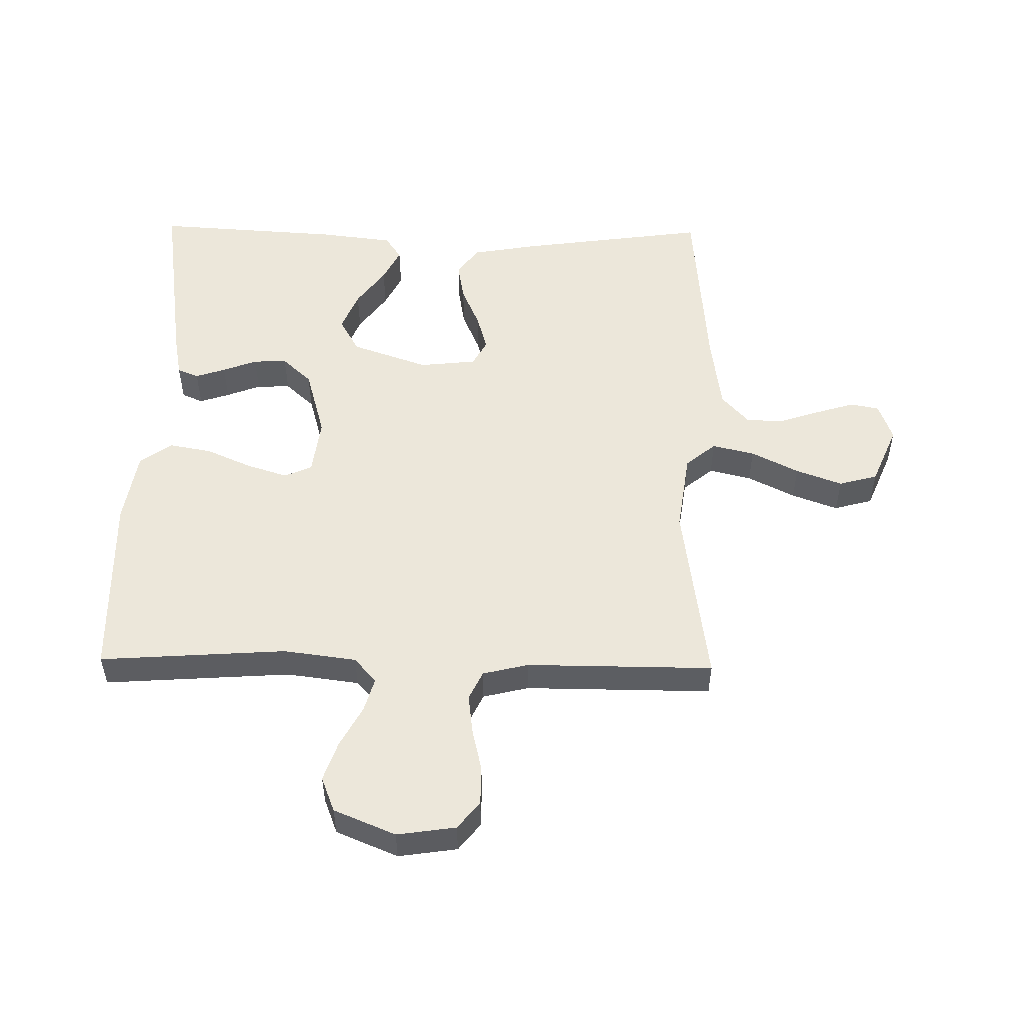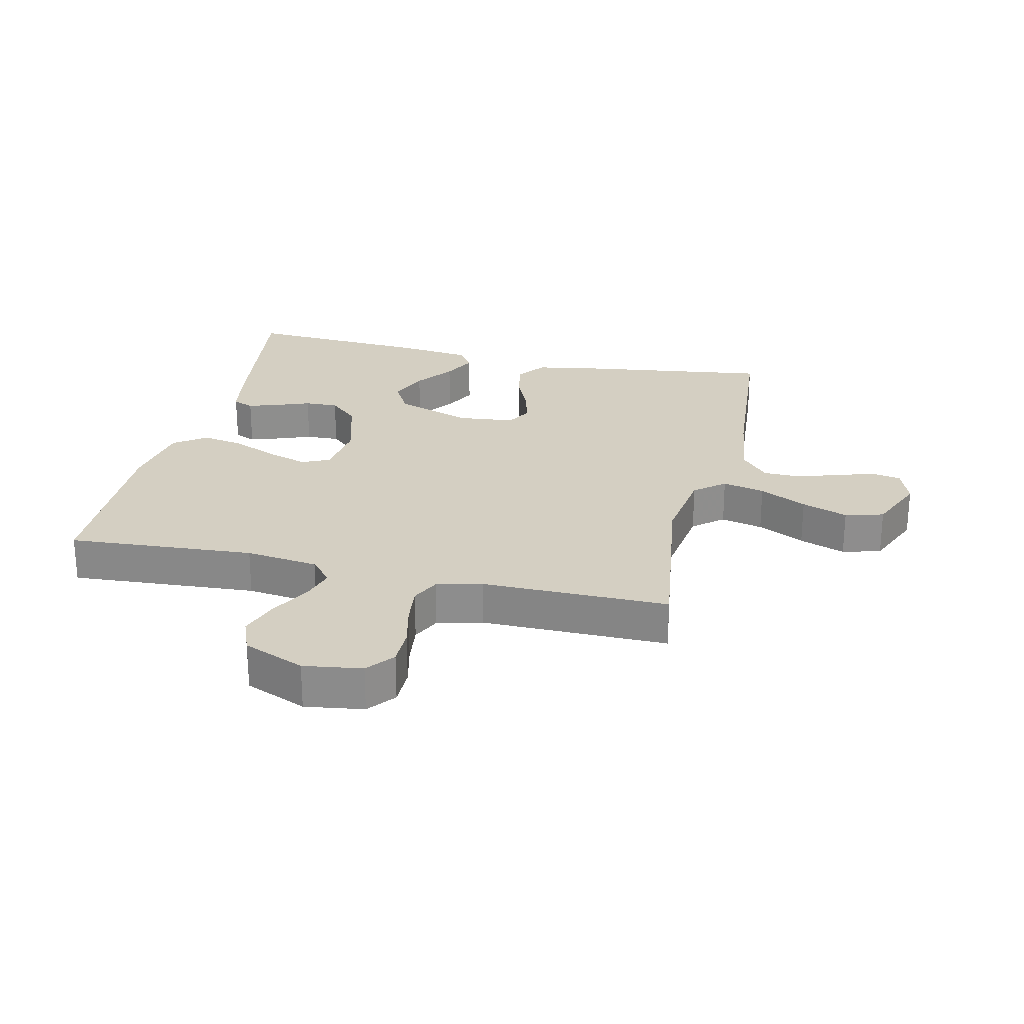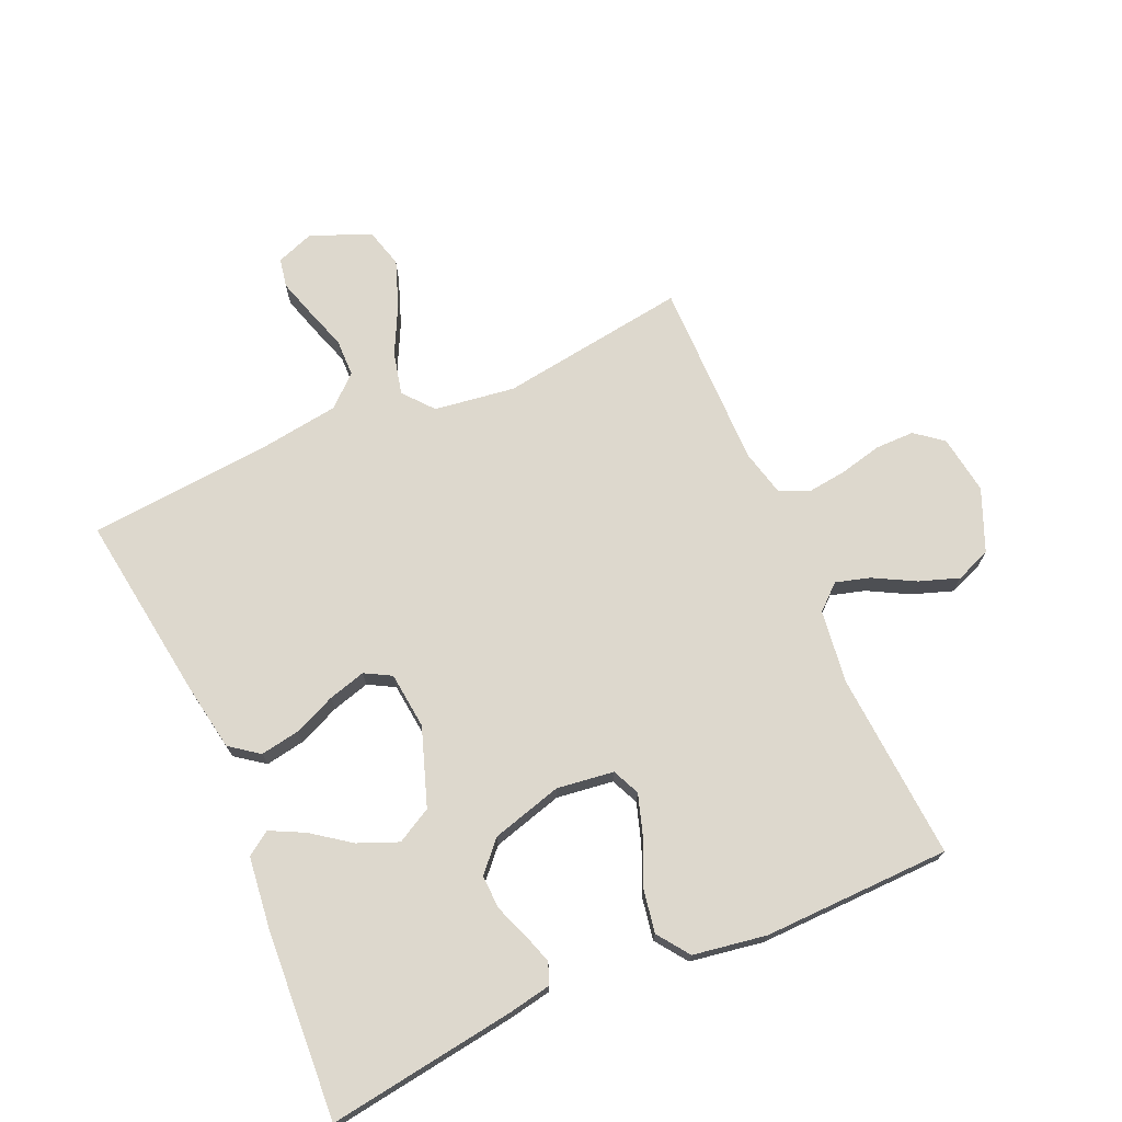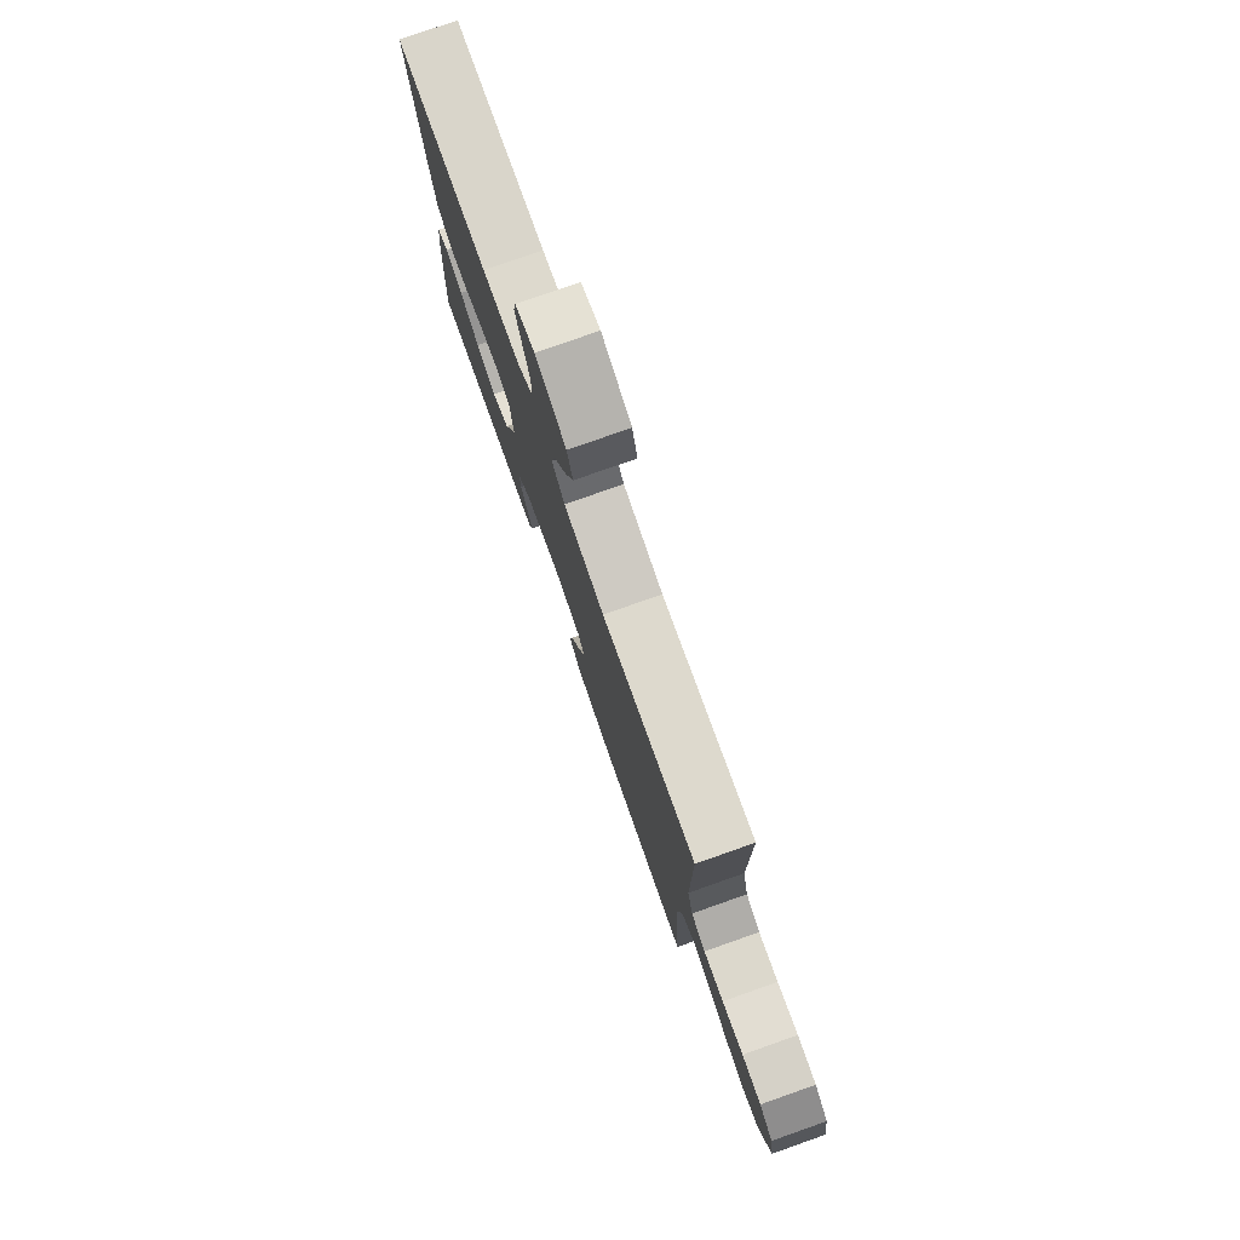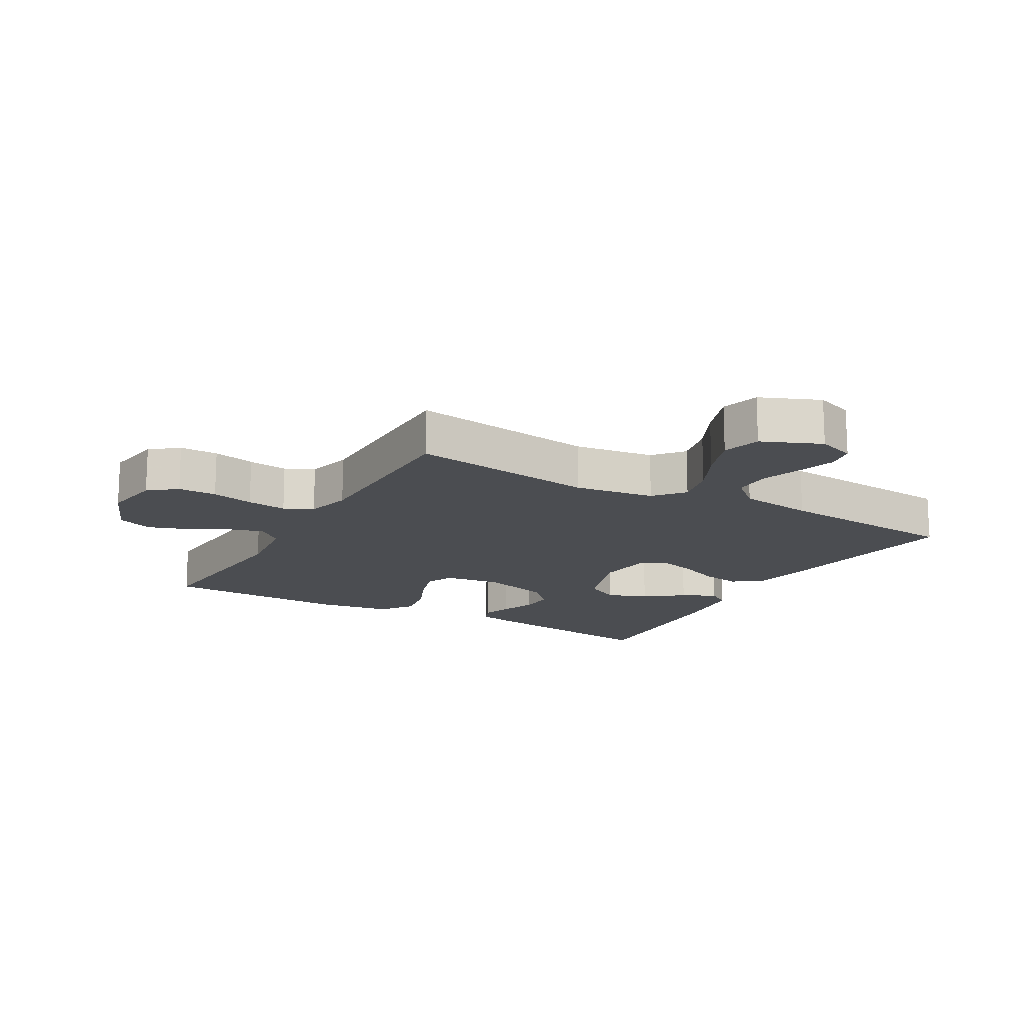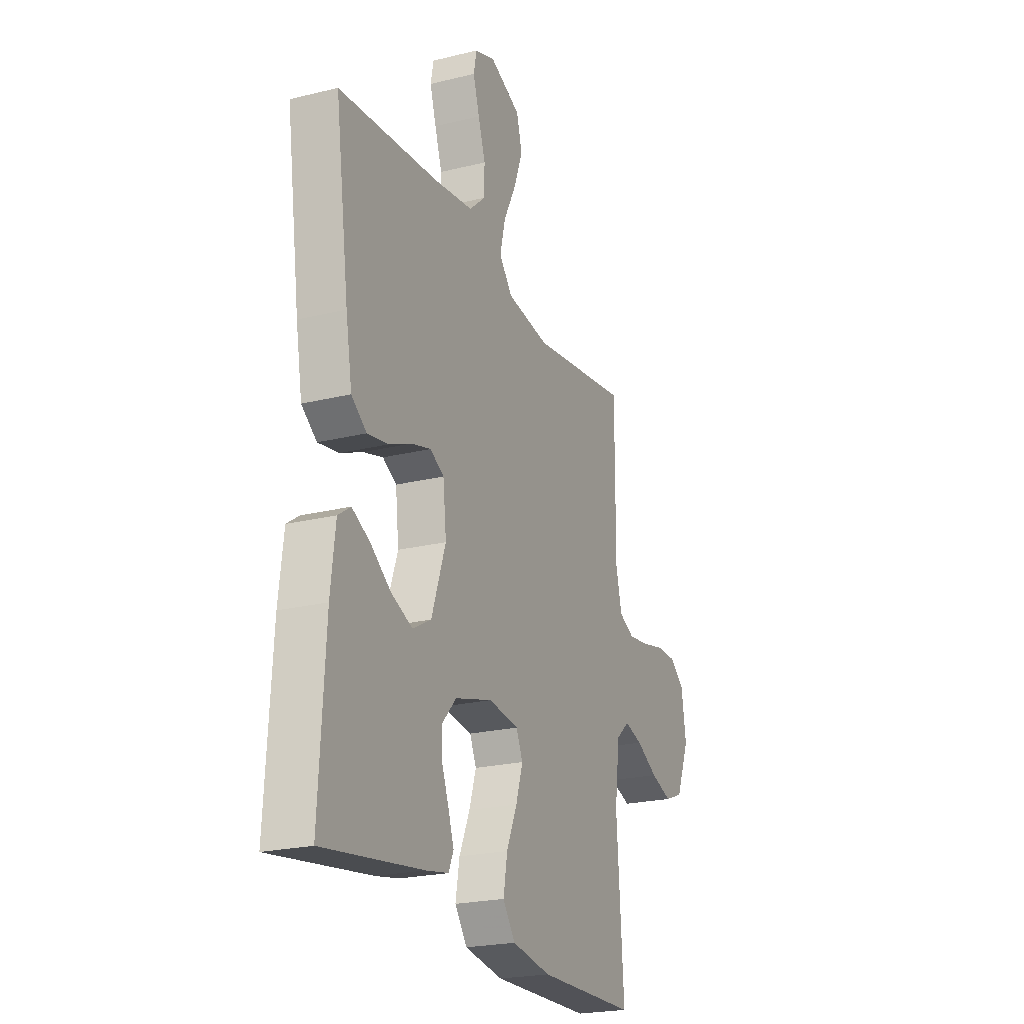
<metadata>
{"format":"obj","ext":"obj","renderer":"f3d","projection":"perspective","resolution":1024,"background":"white","views":[{"elev":52.5,"azim":-89.0,"up":"+Y"},{"elev":25.5,"azim":-76.9,"up":"+Y"},{"elev":72.2,"azim":156.3,"up":"+Y"},{"elev":78.7,"azim":-109.4,"up":"+Z"},{"elev":-15.6,"azim":-29.8,"up":"+Y"},{"elev":-22.7,"azim":112.9,"up":"+Z"}]}
</metadata>
<code>
v -0.5 0.07 -0.5
v -0.479 0.07 -0.2
v -0.494 0.07 -0.083
v -0.534 0.07 -0.048
v -0.589 0.07 -0.064
v -0.654 0.07 -0.099
v -0.718 0.07 -0.121
v -0.774 0.07 -0.099
v -0.815 0.07 0
v -0.801 0.07 0.094
v -0.757 0.07 0.129
v -0.695 0.07 0.129
v -0.627 0.07 0.113
v -0.563 0.07 0.105
v -0.517 0.07 0.127
v -0.499 0.07 0.2
v -0.5 0.07 0.5
v -0.2 0.07 0.457
v -0.071 0.07 0.475
v -0.031 0.07 0.523
v -0.047 0.07 0.591
v -0.085 0.07 0.667
v -0.112 0.07 0.741
v -0.095 0.07 0.803
v 0 0.07 0.843
v 0.061 0.07 0.821
v 0.07 0.07 0.775
v 0.051 0.07 0.713
v 0.029 0.07 0.647
v 0.03 0.07 0.587
v 0.079 0.07 0.543
v 0.2 0.07 0.526
v 0.5 0.07 0.5
v 0.458 0.07 0.2
v 0.439 0.07 0.091
v 0.393 0.07 0.057
v 0.33 0.07 0.068
v 0.263 0.07 0.097
v 0.203 0.07 0.114
v 0.161 0.07 0.091
v 0.151 0.07 0
v 0.194 0.07 -0.124
v 0.25 0.07 -0.155
v 0.314 0.07 -0.129
v 0.376 0.07 -0.084
v 0.43 0.07 -0.057
v 0.468 0.07 -0.083
v 0.482 0.07 -0.2
v 0.5 0.07 -0.5
v 0.2 0.07 -0.457
v 0.131 0.07 -0.444
v 0.117 0.07 -0.41
v 0.133 0.07 -0.362
v 0.154 0.07 -0.307
v 0.156 0.07 -0.253
v 0.113 0.07 -0.206
v 0 0.07 -0.174
v -0.091 0.07 -0.186
v -0.111 0.07 -0.23
v -0.09 0.07 -0.296
v -0.058 0.07 -0.369
v -0.046 0.07 -0.437
v -0.083 0.07 -0.488
v -0.2 0.07 -0.507
v -0.5 0 -0.5
v -0.479 0 -0.2
v -0.494 0 -0.083
v -0.534 0 -0.048
v -0.589 0 -0.064
v -0.654 0 -0.099
v -0.718 0 -0.121
v -0.774 0 -0.099
v -0.815 0 0
v -0.801 0 0.094
v -0.757 0 0.129
v -0.695 0 0.129
v -0.627 0 0.113
v -0.563 0 0.105
v -0.517 0 0.127
v -0.499 0 0.2
v -0.5 0 0.5
v -0.2 0 0.457
v -0.071 0 0.475
v -0.031 0 0.523
v -0.047 0 0.591
v -0.085 0 0.667
v -0.112 0 0.741
v -0.095 0 0.803
v 0 0 0.843
v 0.061 0 0.821
v 0.07 0 0.775
v 0.051 0 0.713
v 0.029 0 0.647
v 0.03 0 0.587
v 0.079 0 0.543
v 0.2 0 0.526
v 0.5 0 0.5
v 0.458 0 0.2
v 0.439 0 0.091
v 0.393 0 0.057
v 0.33 0 0.068
v 0.263 0 0.097
v 0.203 0 0.114
v 0.161 0 0.091
v 0.151 0 0
v 0.194 0 -0.124
v 0.25 0 -0.155
v 0.314 0 -0.129
v 0.376 0 -0.084
v 0.43 0 -0.057
v 0.468 0 -0.083
v 0.482 0 -0.2
v 0.5 0 -0.5
v 0.2 0 -0.457
v 0.131 0 -0.444
v 0.117 0 -0.41
v 0.133 0 -0.362
v 0.154 0 -0.307
v 0.156 0 -0.253
v 0.113 0 -0.206
v 0 0 -0.174
v -0.091 0 -0.186
v -0.111 0 -0.23
v -0.09 0 -0.296
v -0.058 0 -0.369
v -0.046 0 -0.437
v -0.083 0 -0.488
v -0.2 0 -0.507
f 64 1 2
f 63 64 2
f 62 63 2
f 61 62 2
f 60 61 2
f 59 60 2 3
f 58 59 3 4
f 57 58 4
f 52 53 54
f 51 52 54
f 50 51 54
f 49 50 54
f 48 49 54
f 47 48 54
f 46 47 54
f 45 46 54
f 44 45 54
f 43 44 54 55
f 42 43 55 56
f 36 37 38
f 35 36 38
f 34 35 38
f 33 34 38
f 32 33 38
f 31 32 38 39
f 30 31 39 40
f 27 28 29
f 26 27 29
f 25 26 29
f 24 25 29
f 23 24 29
f 22 23 29
f 21 22 29
f 20 21 29 30
f 30 40 41
f 20 30 41
f 19 20 41
f 16 17 18
f 42 56 57
f 41 42 57
f 19 41 57
f 18 19 57
f 16 18 57
f 15 16 57
f 11 12 13
f 10 11 13
f 9 10 13
f 8 9 13
f 7 8 13
f 6 7 13
f 5 6 13
f 14 15 57 4
f 4 5 13 14
f 66 65 128
f 66 128 127
f 66 127 126
f 66 126 125
f 66 125 124
f 67 66 124 123
f 68 67 123 122
f 68 122 121
f 118 117 116
f 118 116 115
f 118 115 114
f 118 114 113
f 118 113 112
f 118 112 111
f 118 111 110
f 118 110 109
f 118 109 108
f 119 118 108 107
f 120 119 107 106
f 102 101 100
f 102 100 99
f 102 99 98
f 102 98 97
f 102 97 96
f 103 102 96 95
f 104 103 95 94
f 93 92 91
f 93 91 90
f 93 90 89
f 93 89 88
f 93 88 87
f 93 87 86
f 93 86 85
f 94 93 85 84
f 105 104 94
f 105 94 84
f 105 84 83
f 82 81 80
f 121 120 106
f 121 106 105
f 121 105 83
f 121 83 82
f 121 82 80
f 121 80 79
f 77 76 75
f 77 75 74
f 77 74 73
f 77 73 72
f 77 72 71
f 77 71 70
f 77 70 69
f 68 121 79 78
f 78 77 69 68
f 1 65 66 2
f 2 66 67 3
f 3 67 68 4
f 4 68 69 5
f 5 69 70 6
f 6 70 71 7
f 7 71 72 8
f 8 72 73 9
f 9 73 74 10
f 10 74 75 11
f 11 75 76 12
f 12 76 77 13
f 13 77 78 14
f 14 78 79 15
f 15 79 80 16
f 16 80 81 17
f 17 81 82 18
f 18 82 83 19
f 19 83 84 20
f 20 84 85 21
f 21 85 86 22
f 22 86 87 23
f 23 87 88 24
f 24 88 89 25
f 25 89 90 26
f 26 90 91 27
f 27 91 92 28
f 28 92 93 29
f 29 93 94 30
f 30 94 95 31
f 31 95 96 32
f 32 96 97 33
f 33 97 98 34
f 34 98 99 35
f 35 99 100 36
f 36 100 101 37
f 37 101 102 38
f 38 102 103 39
f 39 103 104 40
f 40 104 105 41
f 41 105 106 42
f 42 106 107 43
f 43 107 108 44
f 44 108 109 45
f 45 109 110 46
f 46 110 111 47
f 47 111 112 48
f 48 112 113 49
f 49 113 114 50
f 50 114 115 51
f 51 115 116 52
f 52 116 117 53
f 53 117 118 54
f 54 118 119 55
f 55 119 120 56
f 56 120 121 57
f 57 121 122 58
f 58 122 123 59
f 59 123 124 60
f 60 124 125 61
f 61 125 126 62
f 62 126 127 63
f 63 127 128 64
f 64 128 65 1

</code>
